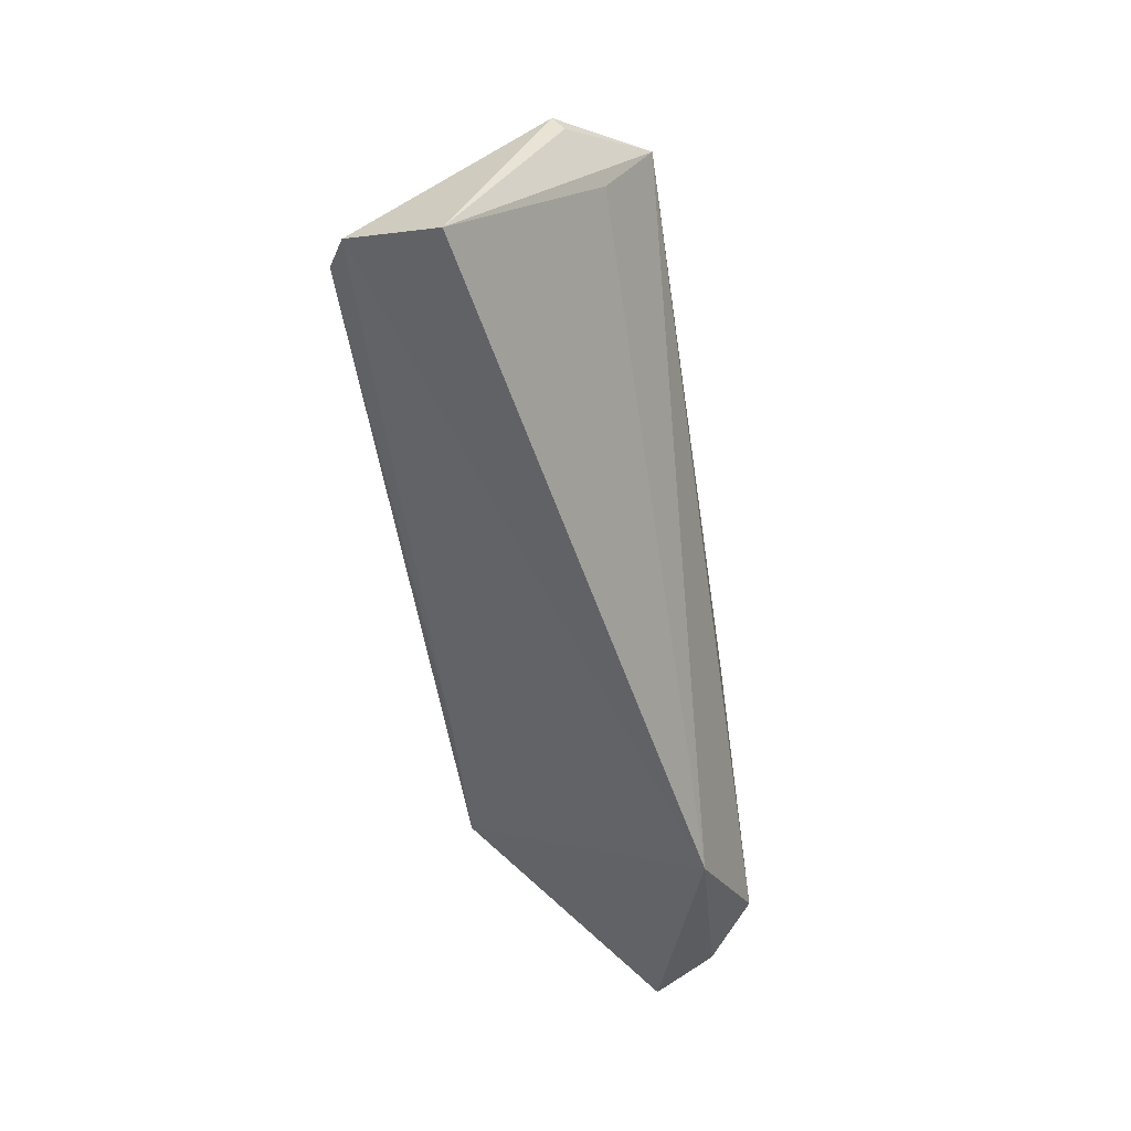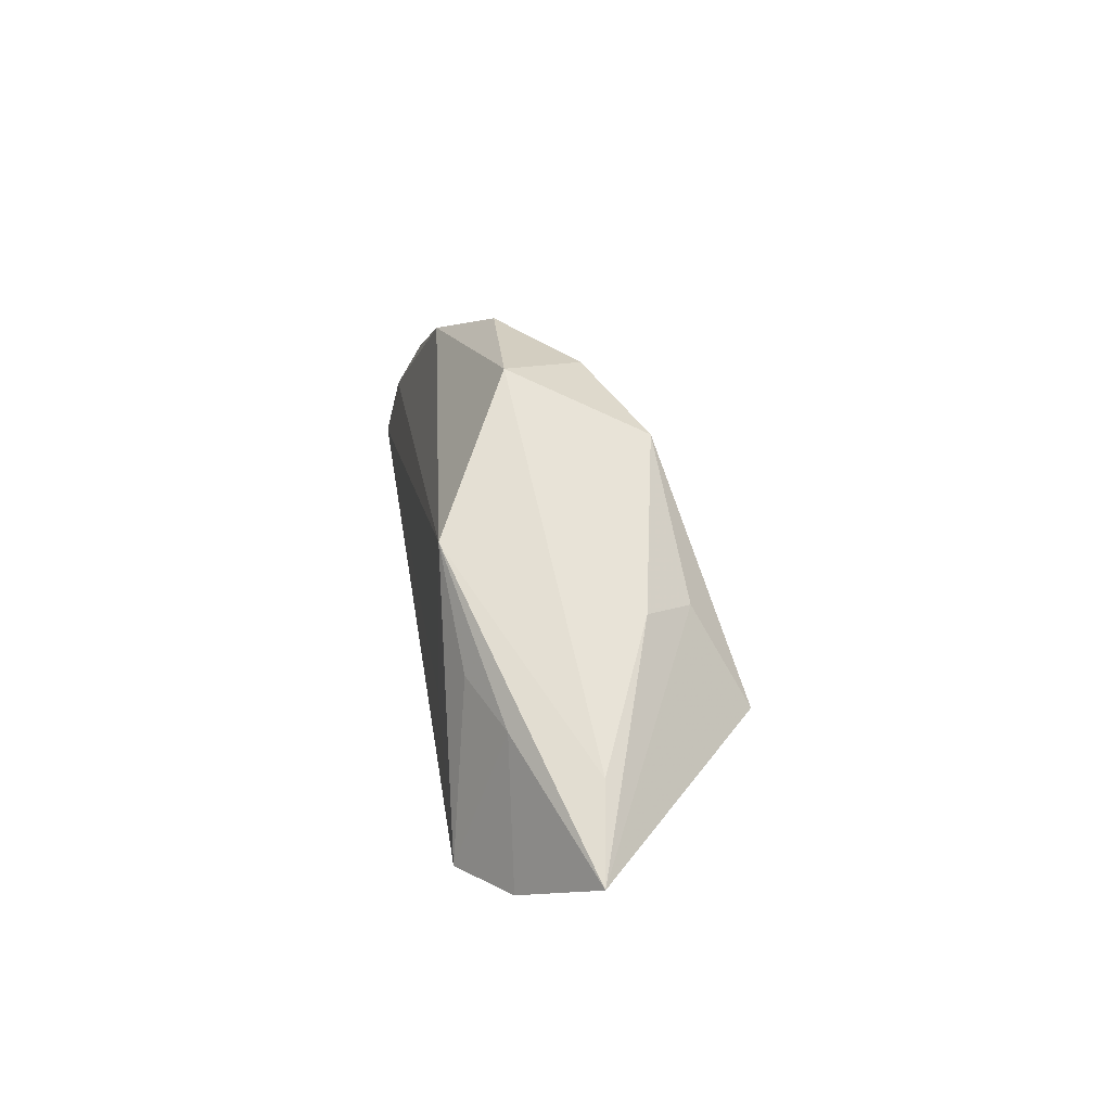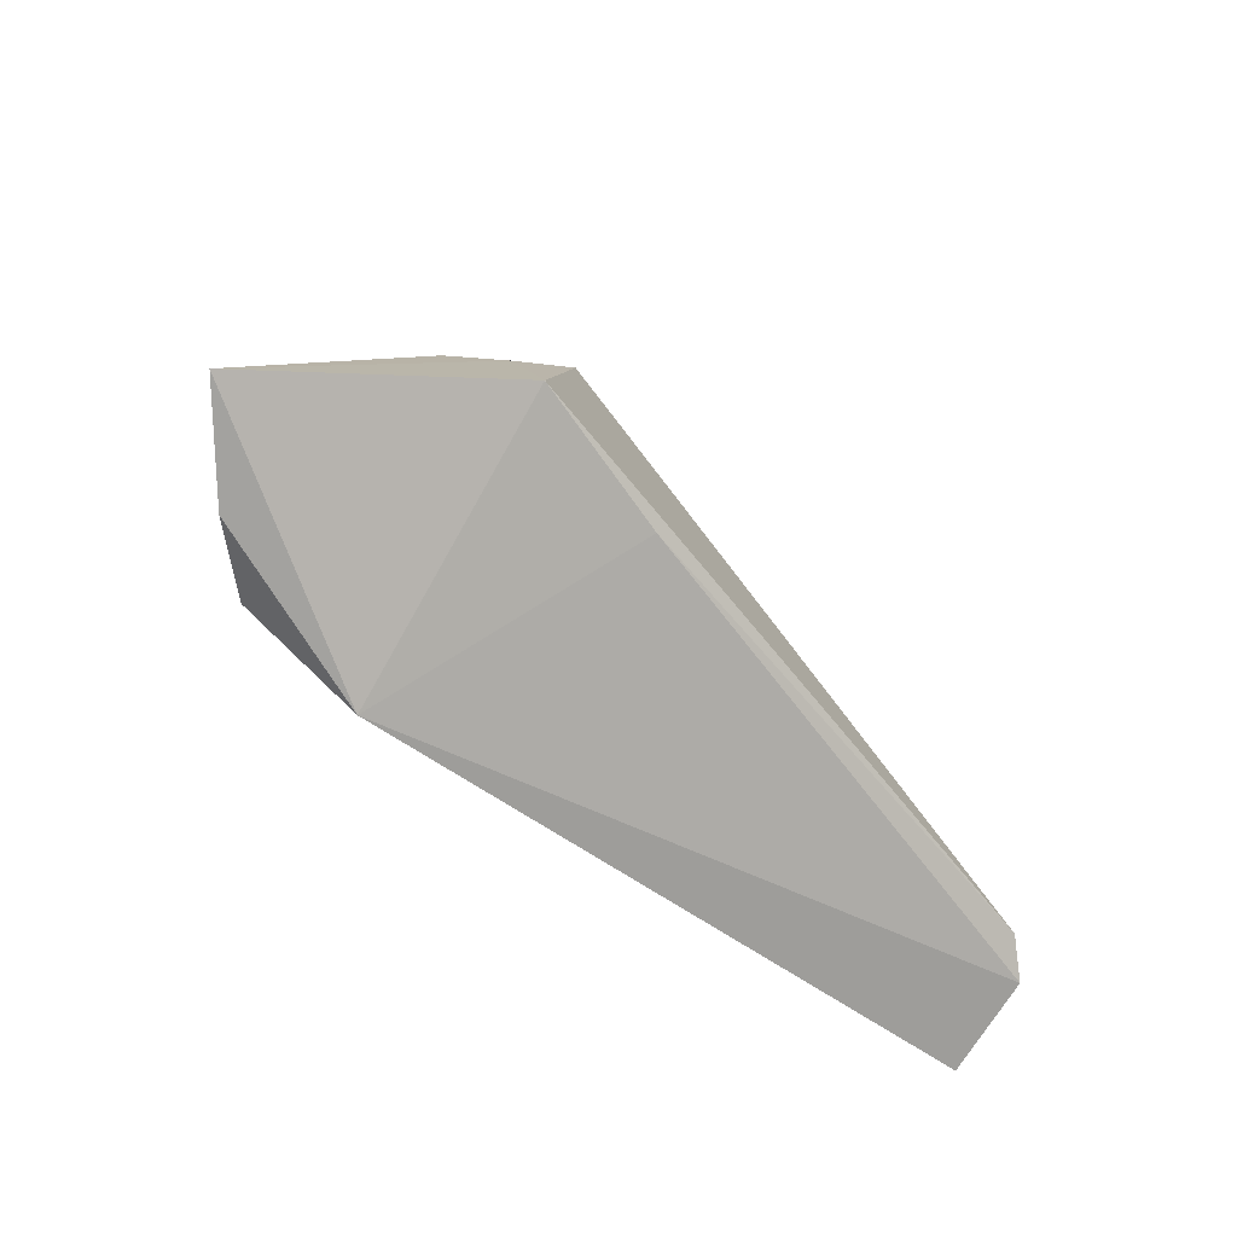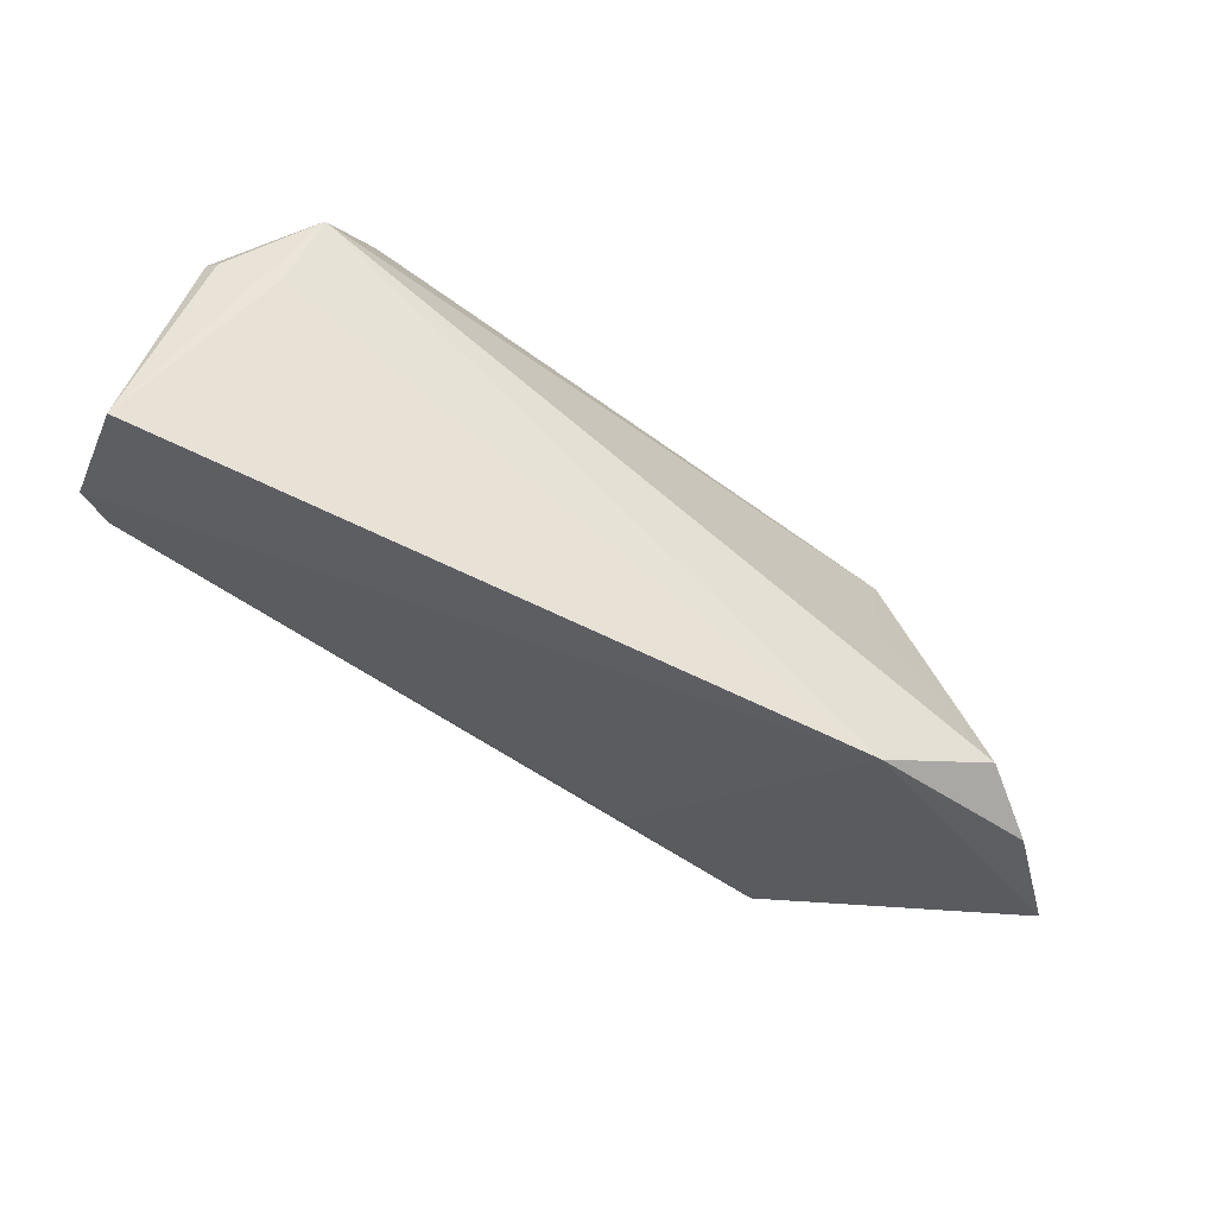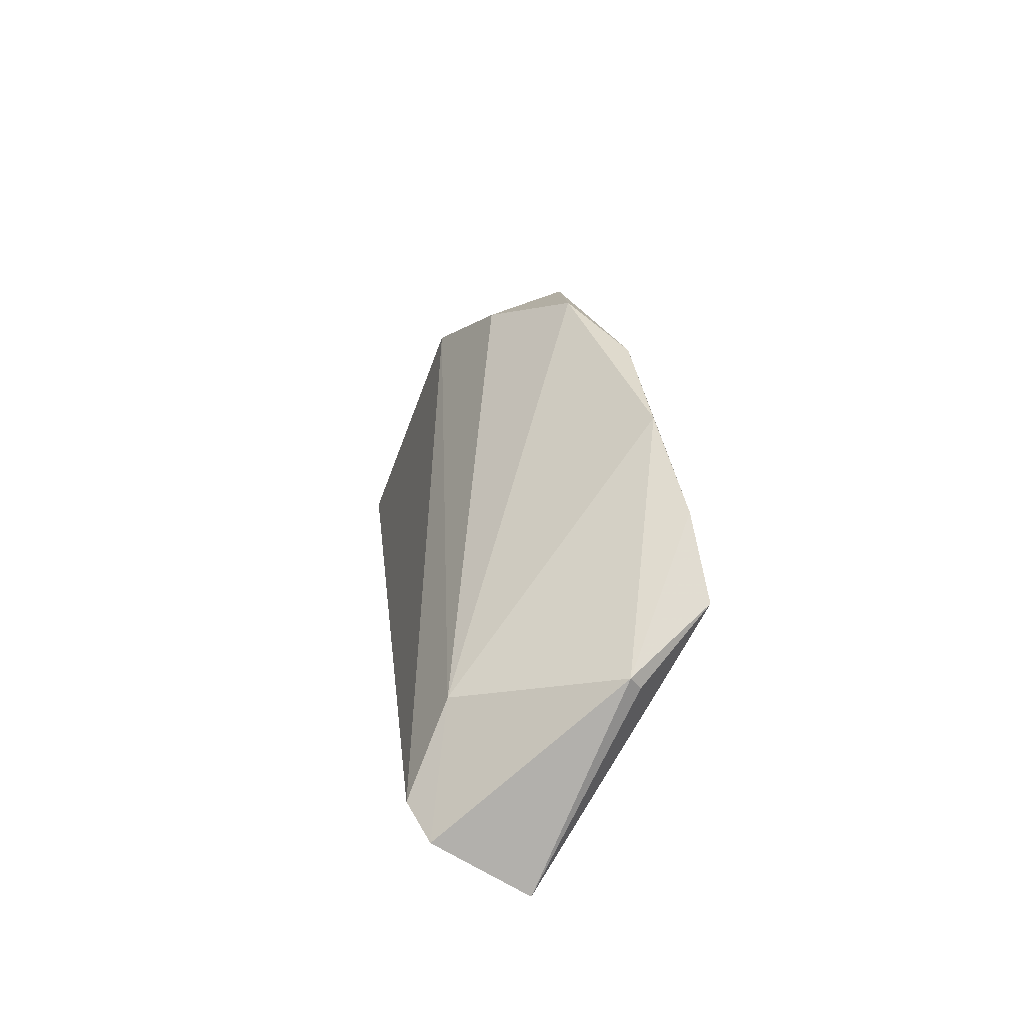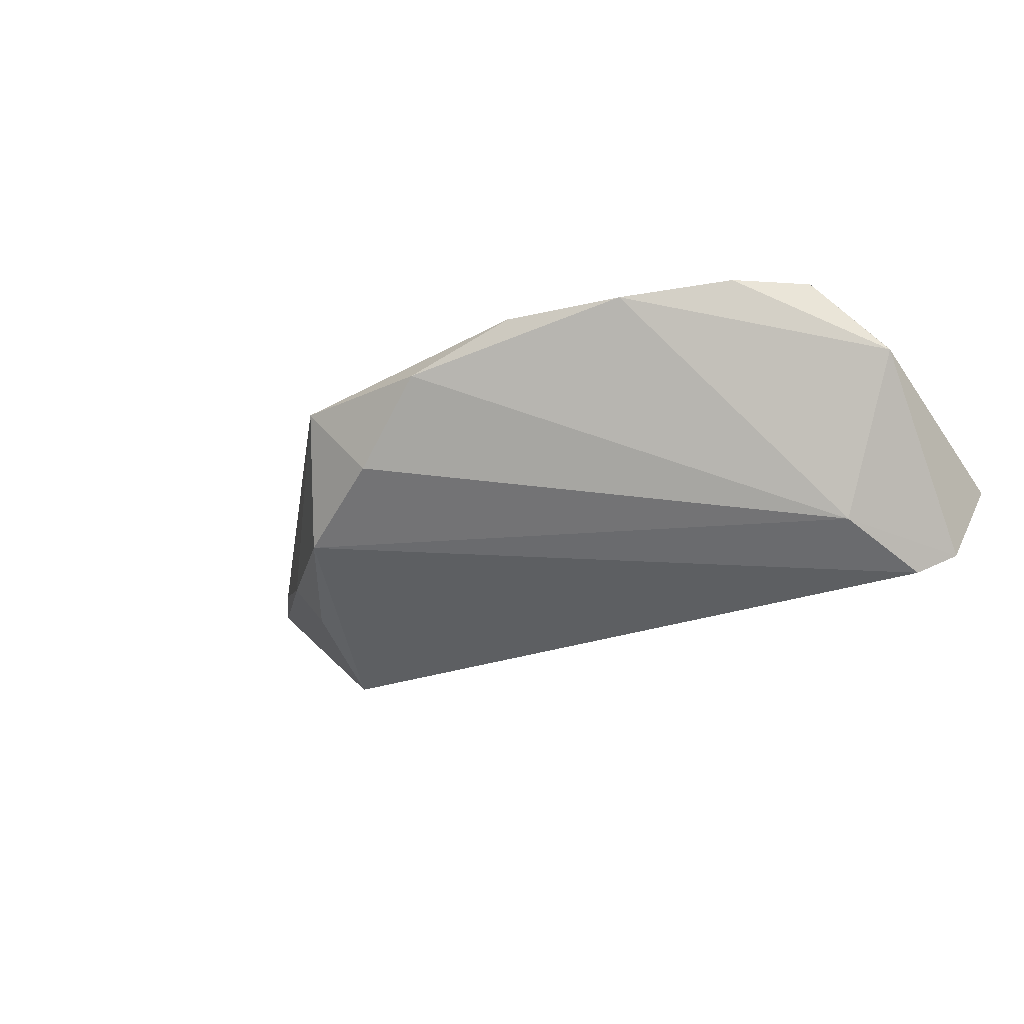
<metadata>
{"format":"obj","ext":"obj","renderer":"f3d","projection":"perspective","resolution":1024,"background":"white","views":[{"elev":-57.9,"azim":-81.6,"up":"+Y"},{"elev":20.7,"azim":81.5,"up":"+Y"},{"elev":-49.4,"azim":128.3,"up":"+Y"},{"elev":-68.3,"azim":-36.7,"up":"+Y"},{"elev":13.9,"azim":-95.5,"up":"+Y"},{"elev":-26.4,"azim":-142.1,"up":"+Z"}]}
</metadata>
<code>
v 0.008446 0.03151 -0.004862
v 0.0408 0.004149 0.0136
v -0.05058 -0.003764 0.01008
v 0.03208 0.01732 0.0155
v -0.047 -0.00601 -0.01495
v 0.0294 -0.003495 0.01565
v -0.05561 -0.02065 -0.0176
v 0.05386 -0.01725 0.009751
v -0.05116 -0.01726 -0.02014
v 0.06486 -0.01109 0.001338
v -0.04332 0.01497 0.01429
v -0.05819 -0.0004734 0.005094
v 0.0444 -0.01824 0.01565
v -0.05729 -0.002002 0.006417
v 0.02261 0.02615 -0.01112
v 0.01824 -0.007825 -0.0195
v 0.01739 0.03357 0.005874
v 0.03647 0.009553 -0.01347
v -0.03078 0.02401 0.01188
v -0.002927 0.03464 0.004634
v 0.03875 -0.003168 -0.02055
v 0.05624 -0.002231 -3.153e-05
v -0.01632 0.03018 0.01085
v 0.03047 -0.02682 0.01092
v -0.05022 0.005646 0.01565
v 0.04125 0.01062 -0.007372
v 0.04866 0.0004376 0.009675
v -0.05789 -0.02682 -0.006107
f 13 25 24
f 24 21 10
f 4 17 23
f 4 27 10
f 21 9 15
f 17 26 15
f 3 25 28
f 28 24 3
f 3 24 25
f 8 24 10
f 13 24 8
f 10 27 8
f 8 27 13
f 7 24 28
f 28 12 7
f 10 26 22
f 22 26 17
f 22 4 10
f 17 4 22
f 11 4 23
f 25 4 11
f 11 12 25
f 6 25 13
f 13 4 6
f 6 4 25
f 13 27 2
f 2 4 13
f 27 4 2
f 21 15 18
f 18 15 26
f 10 21 18
f 18 26 10
f 17 15 1
f 28 25 14
f 14 12 28
f 25 12 14
f 9 7 5
f 5 7 12
f 5 15 9
f 5 1 15
f 21 24 16
f 24 7 16
f 16 9 21
f 16 7 9
f 1 5 20
f 23 17 20
f 17 1 20
f 12 11 19
f 19 5 12
f 19 11 23
f 23 20 19
f 19 20 5

</code>
